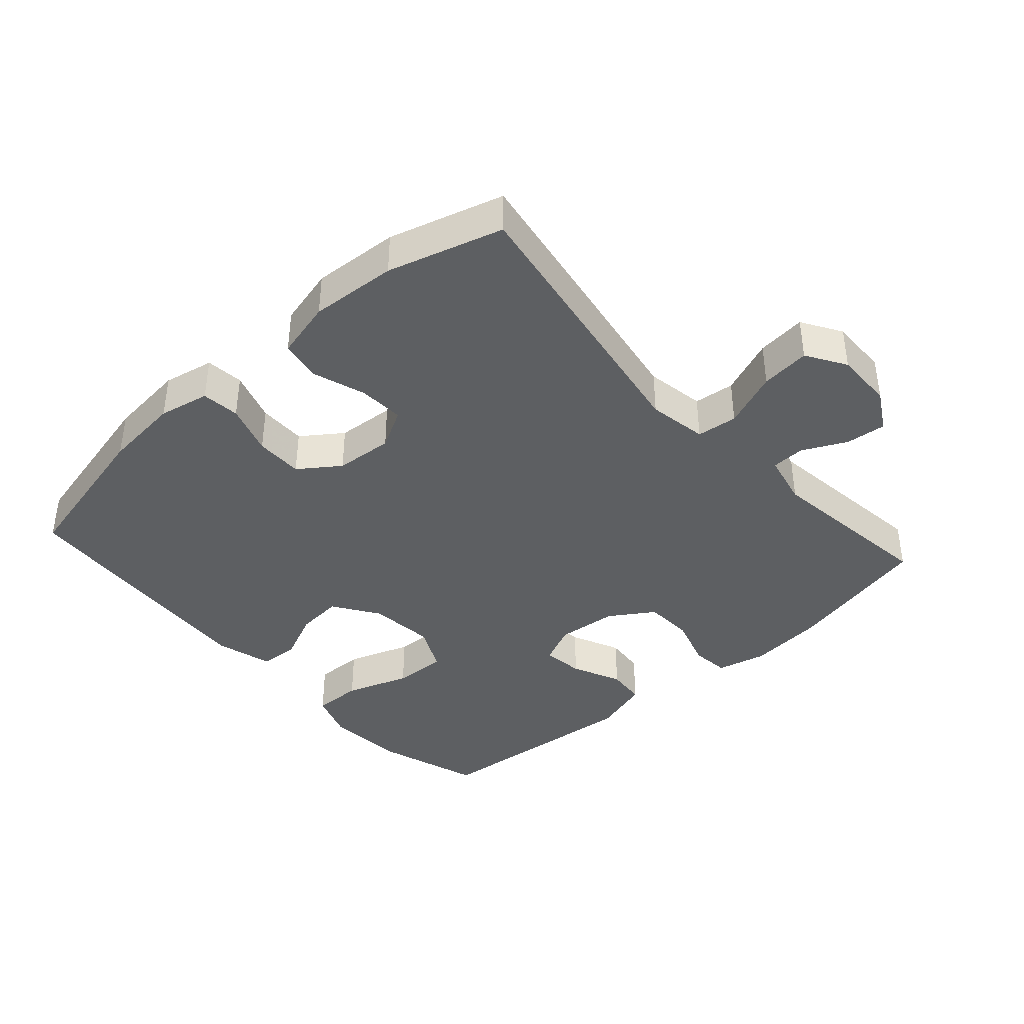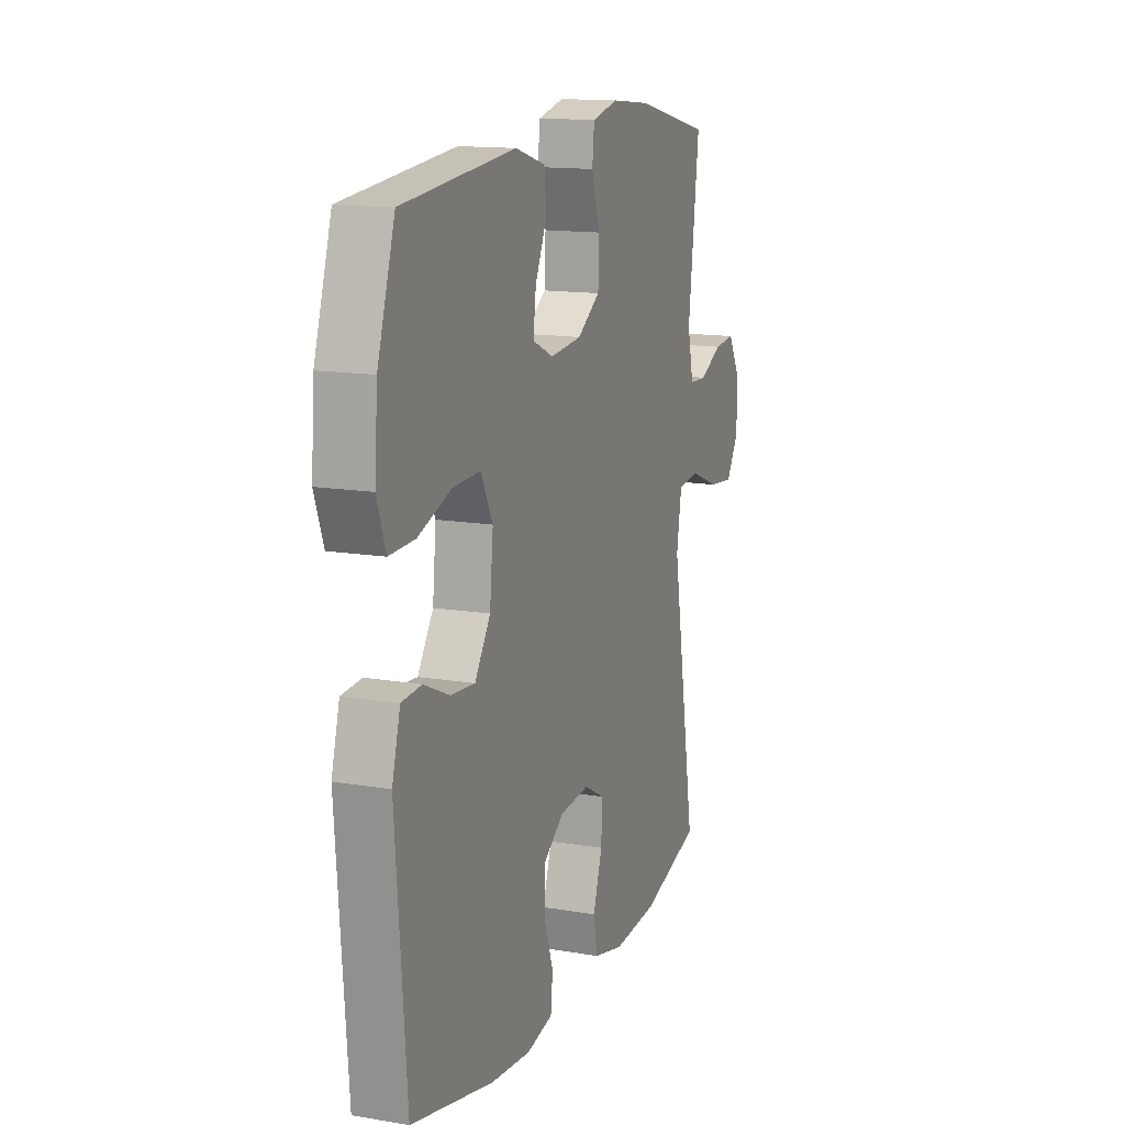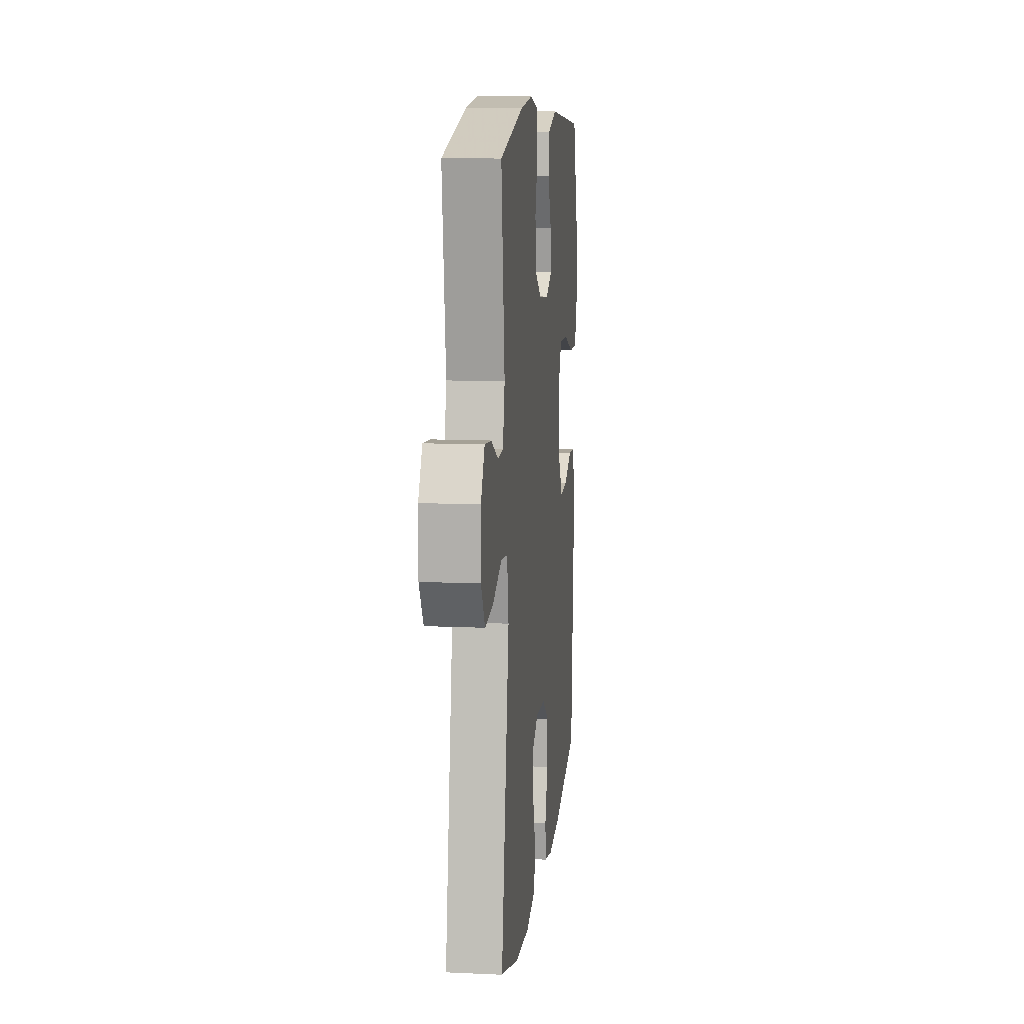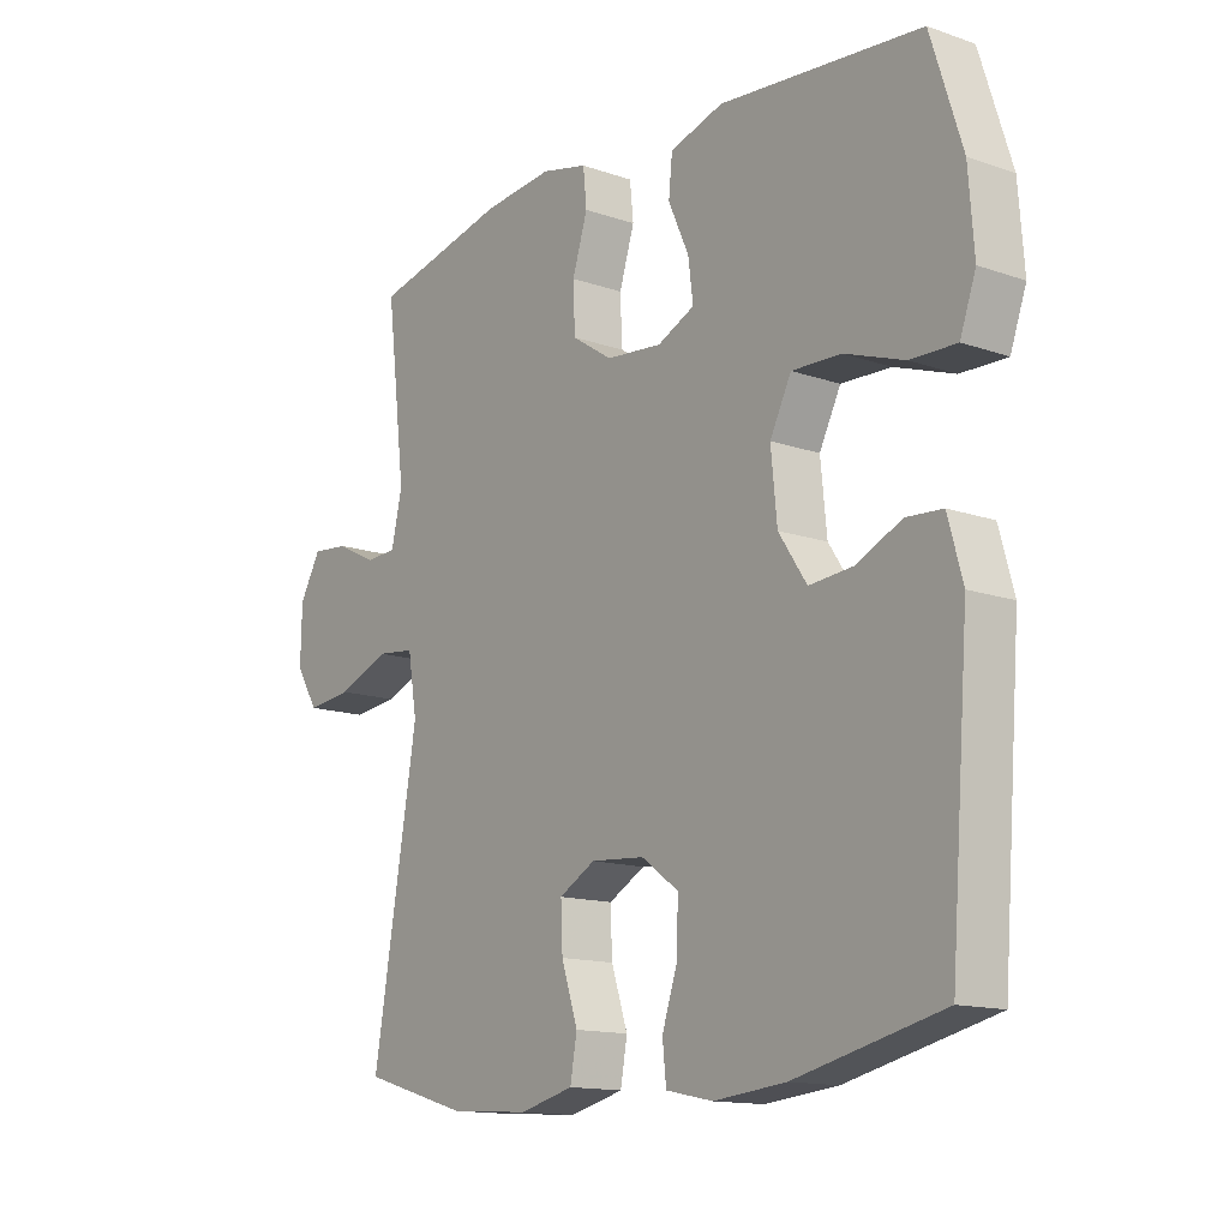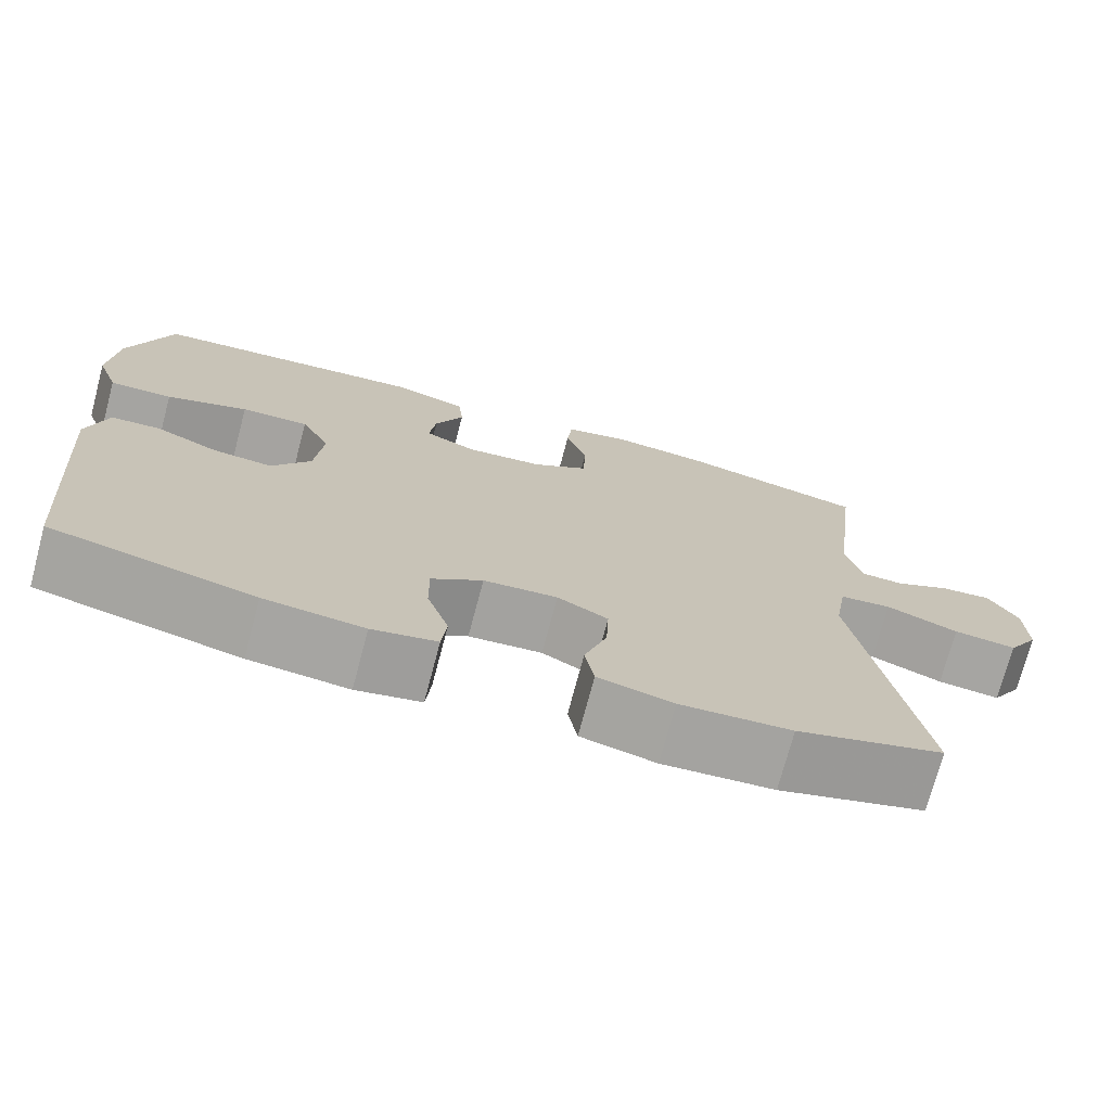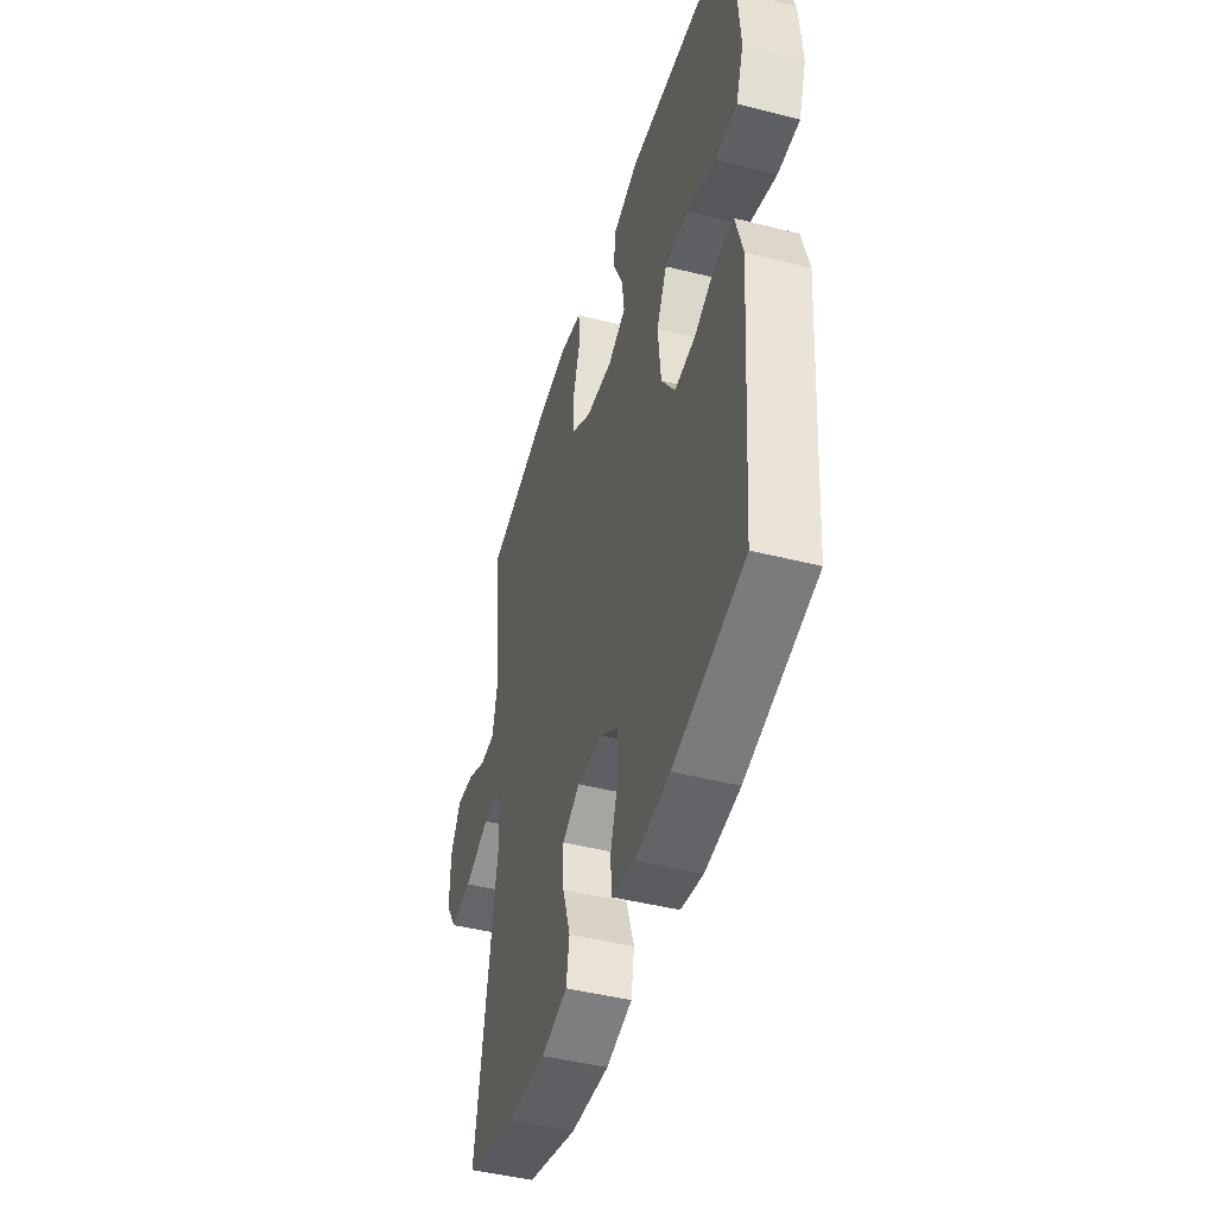
<metadata>
{"format":"obj","ext":"obj","renderer":"f3d","projection":"perspective","resolution":1024,"background":"white","views":[{"elev":-39.7,"azim":-138.1,"up":"+Y"},{"elev":14.1,"azim":110.5,"up":"+Z"},{"elev":11.5,"azim":-83.7,"up":"+Z"},{"elev":-14.0,"azim":52.5,"up":"+Z"},{"elev":-73.4,"azim":165.1,"up":"+Z"},{"elev":-45.6,"azim":73.8,"up":"+Z"}]}
</metadata>
<code>
v -0.5 0.07 0.5
v -0.277 0.07 0.55
v -0.162 0.07 0.561
v -0.086 0.07 0.543
v -0.08 0.07 0.485
v -0.105 0.07 0.406
v -0.102 0.07 0.332
v -0.035 0.07 0.288
v 0.057 0.07 0.279
v 0.118 0.07 0.307
v 0.11 0.07 0.37
v 0.076 0.07 0.445
v 0.082 0.07 0.505
v 0.17 0.07 0.531
v 0.5 0.07 0.5
v 0.551 0.07 0.339
v 0.56 0.07 0.221
v 0.534 0.07 0.148
v 0.459 0.07 0.15
v 0.362 0.07 0.184
v 0.281 0.07 0.187
v 0.246 0.07 0.118
v 0.256 0.07 0.017
v 0.302 0.07 -0.052
v 0.373 0.07 -0.046
v 0.448 0.07 -0.012
v 0.507 0.07 -0.016
v 0.531 0.07 -0.103
v 0.5 0.07 -0.5
v 0.259 0.07 -0.556
v 0.141 0.07 -0.568
v 0.064 0.07 -0.552
v 0.058 0.07 -0.494
v 0.084 0.07 -0.416
v 0.085 0.07 -0.343
v 0.024 0.07 -0.299
v -0.064 0.07 -0.292
v -0.124 0.07 -0.325
v -0.121 0.07 -0.394
v -0.094 0.07 -0.476
v -0.105 0.07 -0.538
v -0.194 0.07 -0.56
v -0.326 0.07 -0.551
v -0.5 0.07 -0.5
v -0.427 0.07 -0.071
v -0.442 0.07 0.019
v -0.504 0.07 0.026
v -0.59 0.07 -0.008
v -0.665 0.07 -0.016
v -0.702 0.07 0.044
v -0.7 0.07 0.133
v -0.665 0.07 0.194
v -0.604 0.07 0.188
v -0.537 0.07 0.155
v -0.486 0.07 0.157
v -0.468 0.07 0.236
v -0.5 0 0.5
v -0.277 0 0.55
v -0.162 0 0.561
v -0.086 0 0.543
v -0.08 0 0.485
v -0.105 0 0.406
v -0.102 0 0.332
v -0.035 0 0.288
v 0.057 0 0.279
v 0.118 0 0.307
v 0.11 0 0.37
v 0.076 0 0.445
v 0.082 0 0.505
v 0.17 0 0.531
v 0.5 0 0.5
v 0.551 0 0.339
v 0.56 0 0.221
v 0.534 0 0.148
v 0.459 0 0.15
v 0.362 0 0.184
v 0.281 0 0.187
v 0.246 0 0.118
v 0.256 0 0.017
v 0.302 0 -0.052
v 0.373 0 -0.046
v 0.448 0 -0.012
v 0.507 0 -0.016
v 0.531 0 -0.103
v 0.5 0 -0.5
v 0.259 0 -0.556
v 0.141 0 -0.568
v 0.064 0 -0.552
v 0.058 0 -0.494
v 0.084 0 -0.416
v 0.085 0 -0.343
v 0.024 0 -0.299
v -0.064 0 -0.292
v -0.124 0 -0.325
v -0.121 0 -0.394
v -0.094 0 -0.476
v -0.105 0 -0.538
v -0.194 0 -0.56
v -0.326 0 -0.551
v -0.5 0 -0.5
v -0.427 0 -0.071
v -0.442 0 0.019
v -0.504 0 0.026
v -0.59 0 -0.008
v -0.665 0 -0.016
v -0.702 0 0.044
v -0.7 0 0.133
v -0.665 0 0.194
v -0.604 0 0.188
v -0.537 0 0.155
v -0.486 0 0.157
v -0.468 0 0.236
f 51 52 53 54
f 51 54 55
f 50 51 55
f 47 48 49 50
f 47 50 55
f 46 47 55 56
f 42 43 44 45
f 42 45 46 56
f 39 40 41 42
f 38 39 42 56
f 31 32 33 34
f 31 34 35
f 30 31 35
f 29 30 35
f 28 29 35 36
f 25 26 27 28
f 24 25 28 36
f 17 18 19 20
f 17 20 21
f 16 17 21
f 15 16 21
f 14 15 21
f 11 12 13 14
f 10 11 14 21
f 9 10 21 22
f 3 4 5 6
f 3 6 7
f 2 3 7
f 1 2 7
f 37 38 56 1
f 23 24 36 37
f 8 9 22 23
f 8 23 37
f 1 7 8 37
f 110 109 108 107
f 111 110 107
f 111 107 106
f 106 105 104 103
f 111 106 103
f 112 111 103 102
f 101 100 99 98
f 112 102 101 98
f 98 97 96 95
f 112 98 95 94
f 90 89 88 87
f 91 90 87
f 91 87 86
f 91 86 85
f 92 91 85 84
f 84 83 82 81
f 92 84 81 80
f 76 75 74 73
f 77 76 73
f 77 73 72
f 77 72 71
f 77 71 70
f 70 69 68 67
f 77 70 67 66
f 78 77 66 65
f 62 61 60 59
f 63 62 59
f 63 59 58
f 63 58 57
f 57 112 94 93
f 93 92 80 79
f 79 78 65 64
f 93 79 64
f 93 64 63 57
f 1 57 58 2
f 2 58 59 3
f 3 59 60 4
f 4 60 61 5
f 5 61 62 6
f 6 62 63 7
f 7 63 64 8
f 8 64 65 9
f 9 65 66 10
f 10 66 67 11
f 11 67 68 12
f 12 68 69 13
f 13 69 70 14
f 14 70 71 15
f 15 71 72 16
f 16 72 73 17
f 17 73 74 18
f 18 74 75 19
f 19 75 76 20
f 20 76 77 21
f 21 77 78 22
f 22 78 79 23
f 23 79 80 24
f 24 80 81 25
f 25 81 82 26
f 26 82 83 27
f 27 83 84 28
f 28 84 85 29
f 29 85 86 30
f 30 86 87 31
f 31 87 88 32
f 32 88 89 33
f 33 89 90 34
f 34 90 91 35
f 35 91 92 36
f 36 92 93 37
f 37 93 94 38
f 38 94 95 39
f 39 95 96 40
f 40 96 97 41
f 41 97 98 42
f 42 98 99 43
f 43 99 100 44
f 44 100 101 45
f 45 101 102 46
f 46 102 103 47
f 47 103 104 48
f 48 104 105 49
f 49 105 106 50
f 50 106 107 51
f 51 107 108 52
f 52 108 109 53
f 53 109 110 54
f 54 110 111 55
f 55 111 112 56
f 56 112 57 1

</code>
